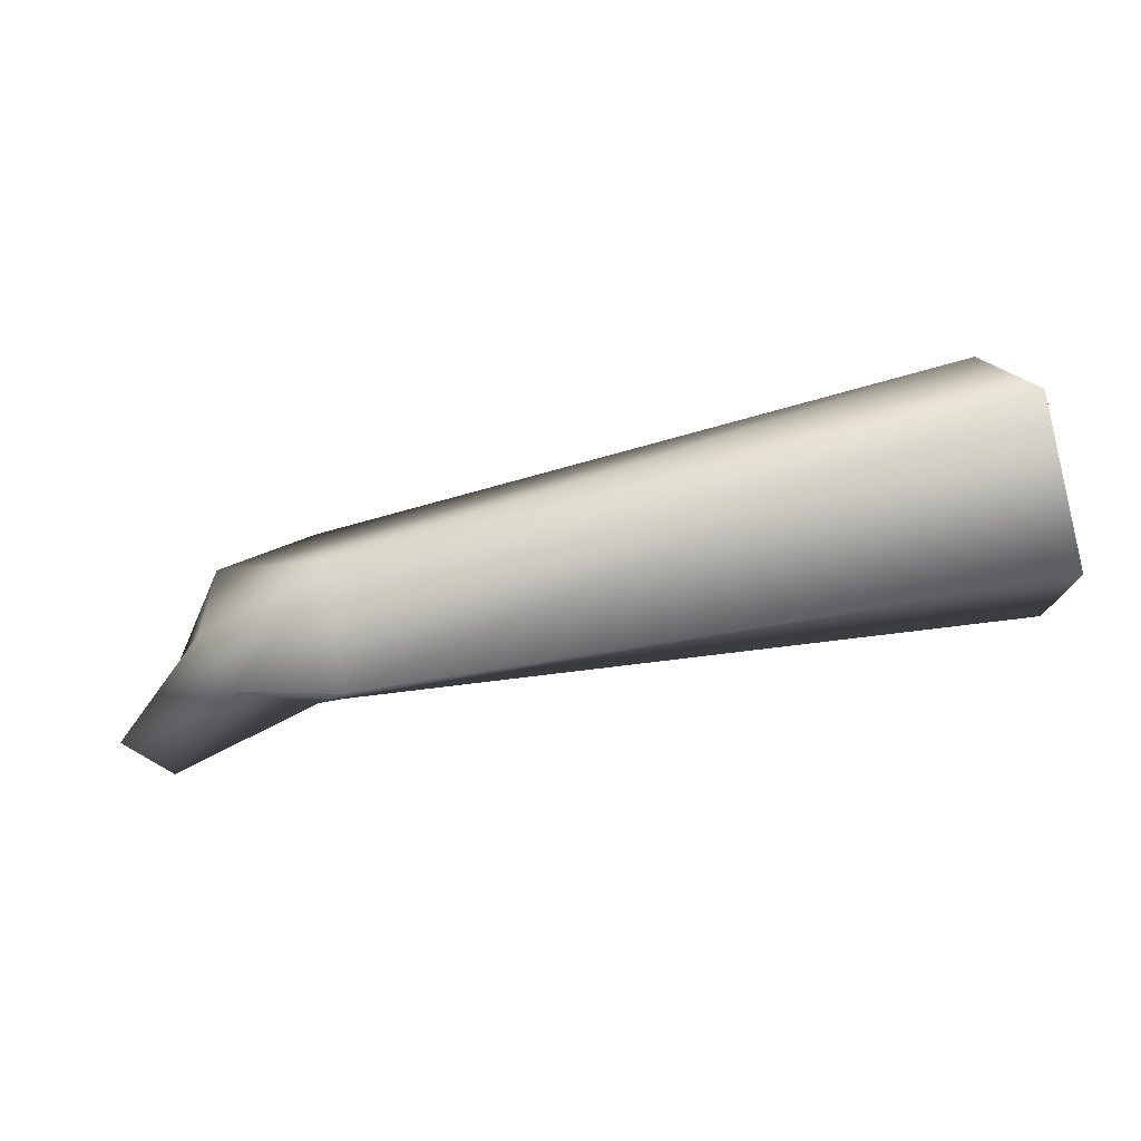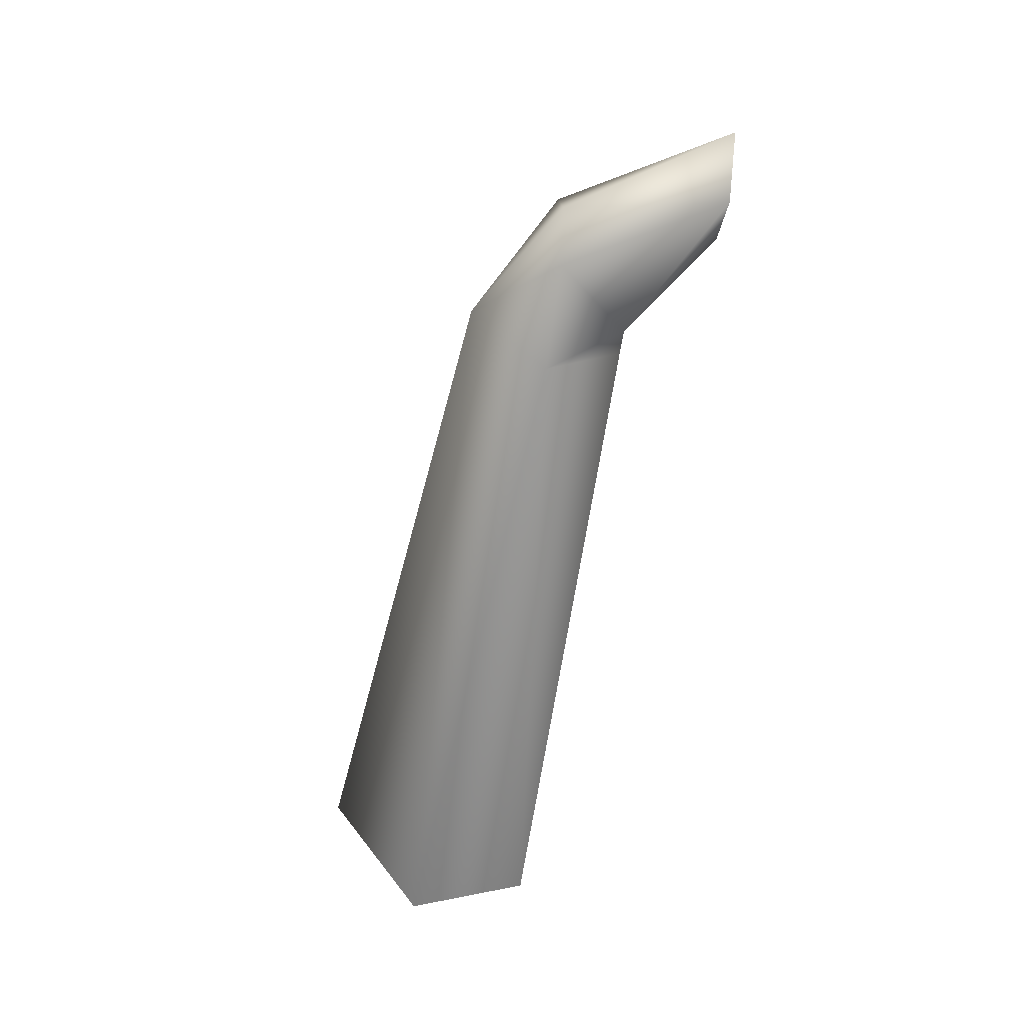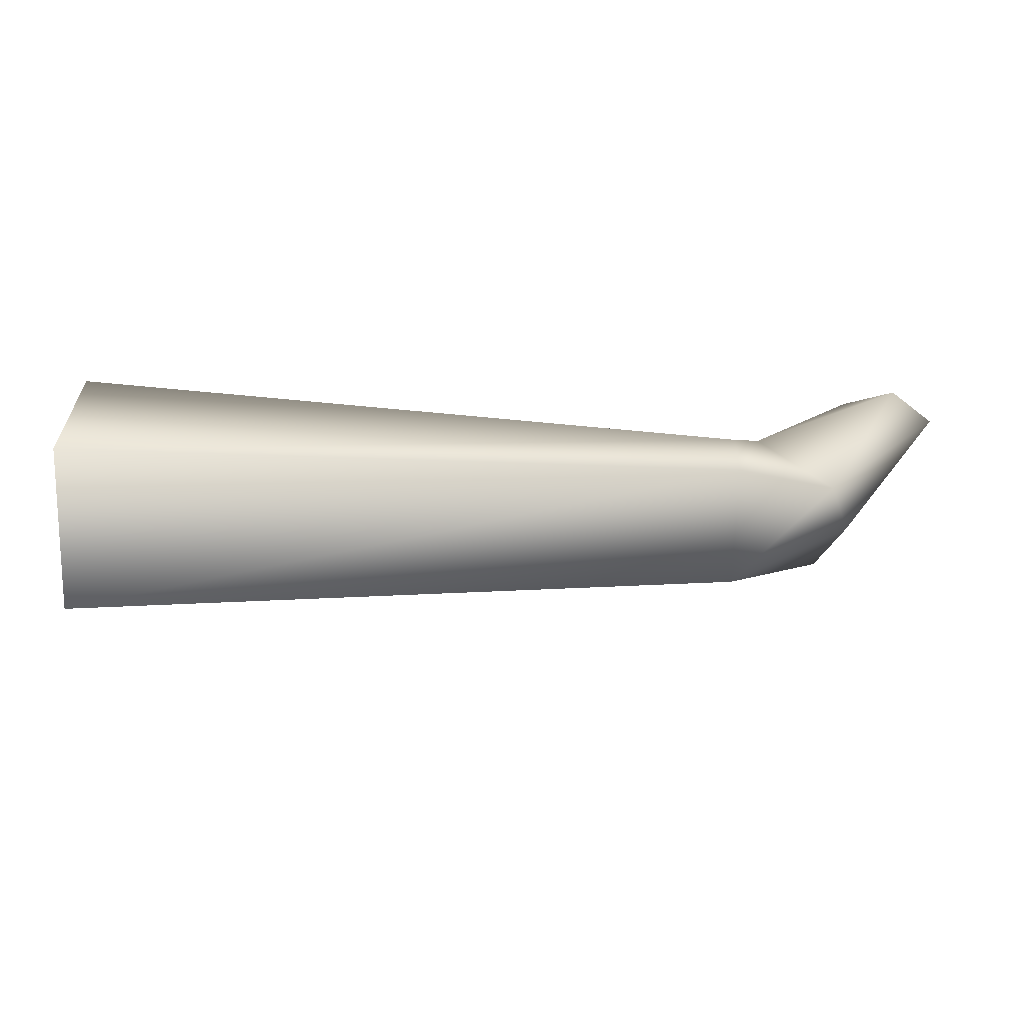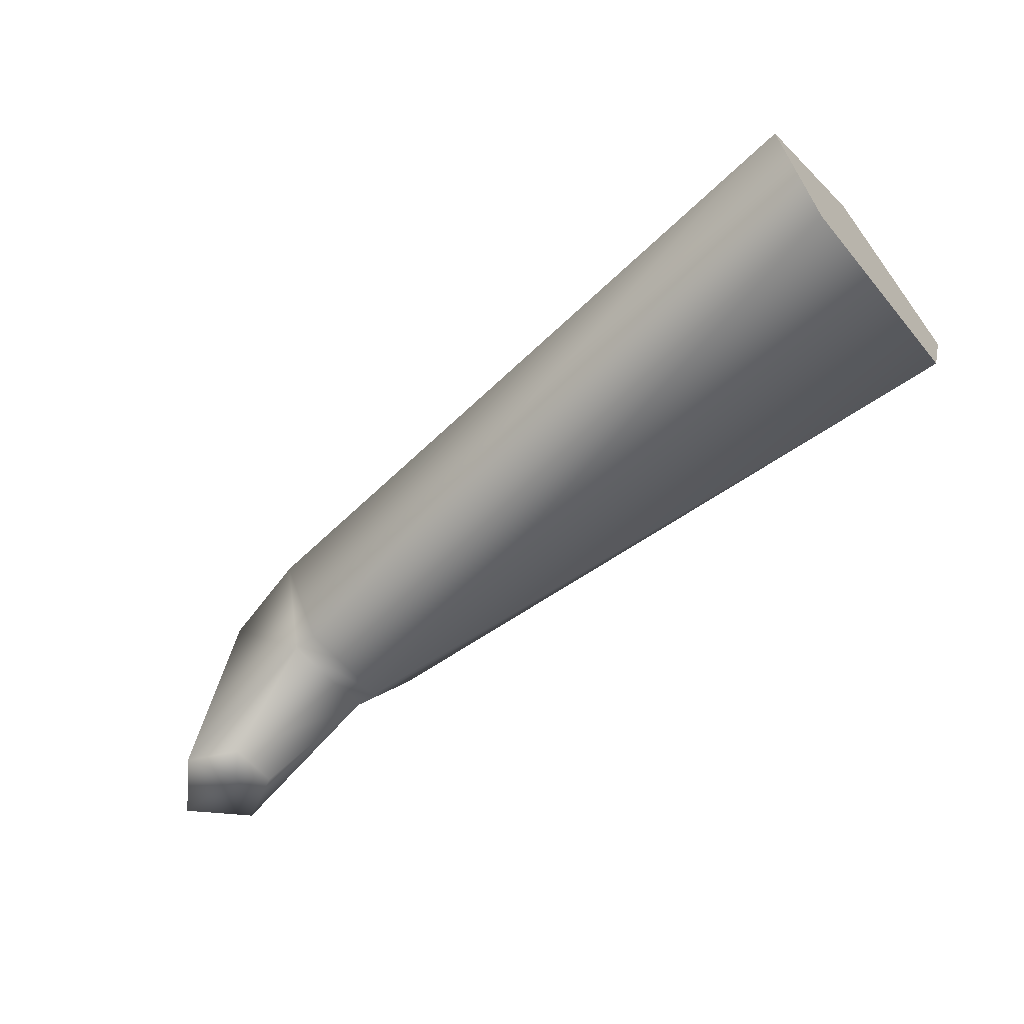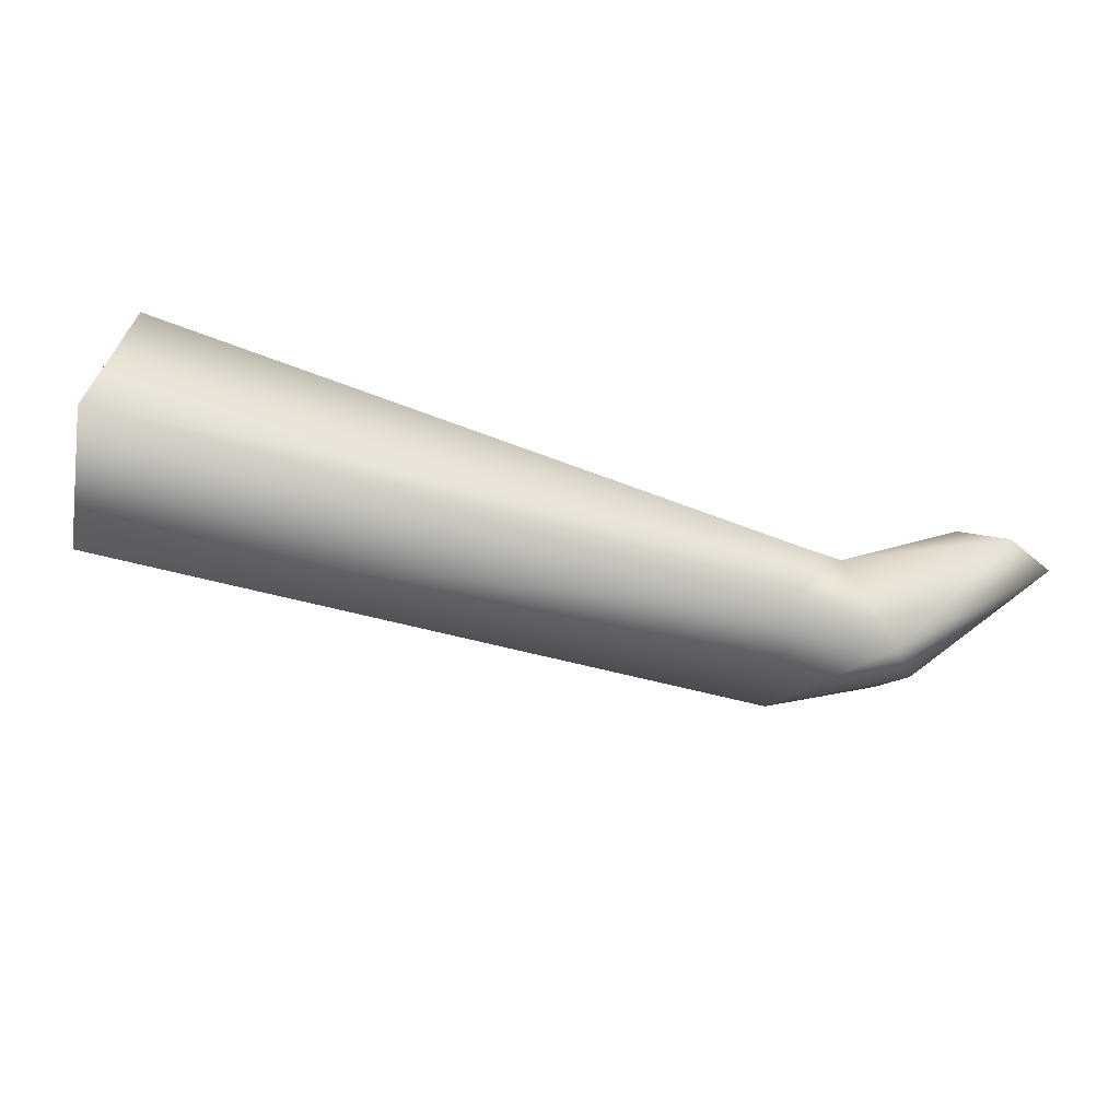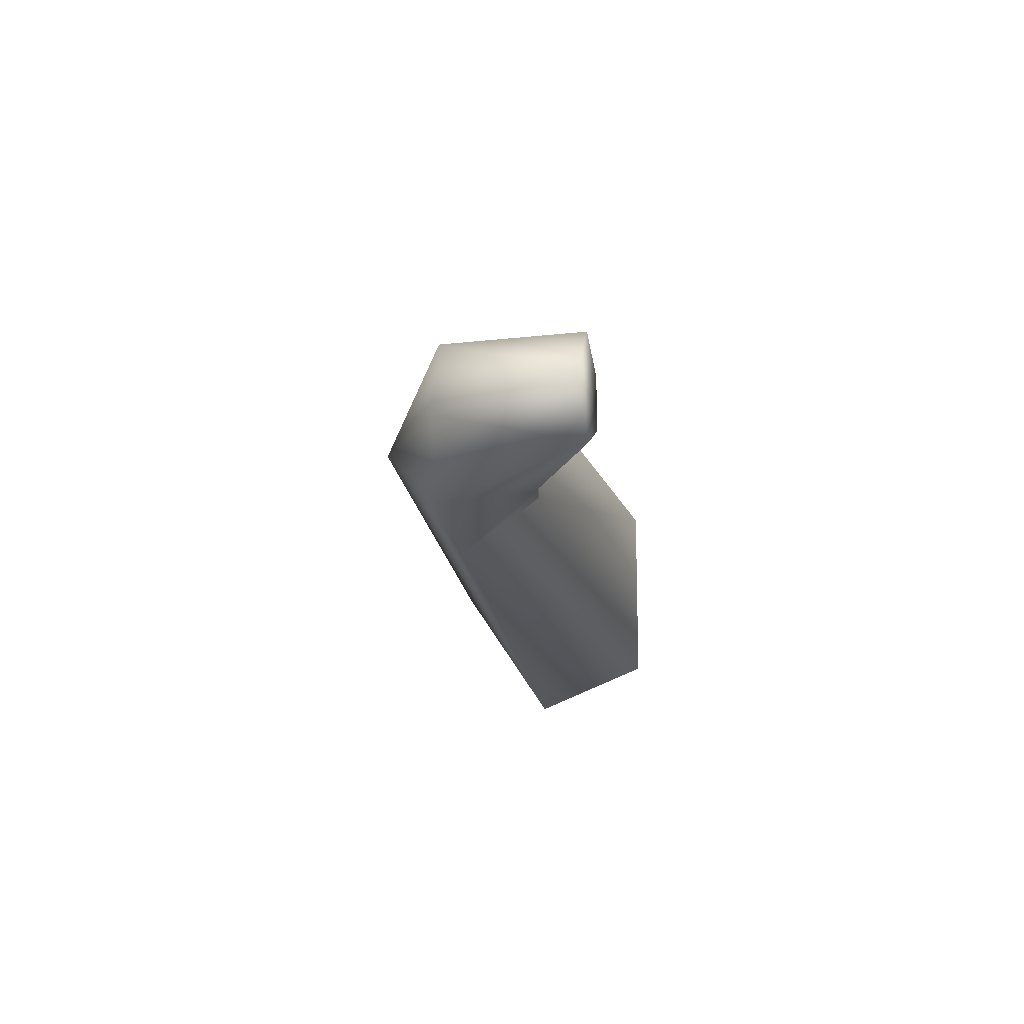
<metadata>
{"format":"obj","ext":"obj","renderer":"f3d","projection":"perspective","resolution":1024,"background":"white","views":[{"elev":50.3,"azim":-12.5,"up":"+Y"},{"elev":-55.9,"azim":-98.0,"up":"+Z"},{"elev":56.4,"azim":-176.6,"up":"+Z"},{"elev":-59.2,"azim":39.4,"up":"+Y"},{"elev":72.6,"azim":-160.7,"up":"+Z"},{"elev":-14.3,"azim":-78.5,"up":"+Z"}]}
</metadata>
<code>
v -18 -6 2
v -20 -6 0
v -17 -6 0
v -16 -6 1
v -18 -6 2
v -17 -6 0
v -16 -6 -1
v -16 -6 1
v -17 -6 0
v -18 -6 -2
v -16 -6 -1
v -17 -6 0
v -20 -6 0
v -18 -6 -2
v -17 -6 0
v 17 2 6
v 17 -3 4
v 17 -3 -4
v 17 6 0
v 17 2 6
v 17 -3 -4
v 17 2 -6
v 17 6 0
v 17 -3 -4
v -11 3 0
v -11 0 -4
v -15 0 -3
v -16 0 0
v -11 3 0
v -15 0 -3
v -11 0 -4
v -11 -3 -2
v -12 -3 -2
v -15 0 -3
v -11 0 -4
v -12 -3 -2
v -11 3 0
v 17 6 0
v 17 2 -6
v -11 0 -4
v -11 3 0
v 17 2 -6
v 17 6 0
v -11 3 0
v -11 0 4
v 17 2 6
v 17 6 0
v -11 0 4
v 17 2 6
v -11 0 4
v -11 -3 2
v 17 -3 4
v 17 2 6
v -11 -3 2
v 17 -3 4
v -11 -3 2
v -11 -3 -2
v 17 -3 -4
v 17 -3 4
v -11 -3 -2
v 17 -3 -4
v -11 -3 -2
v -11 0 -4
v 17 2 -6
v 17 -3 -4
v -11 0 -4
v -12 -3 2
v -12 -3 -2
v -11 -3 -2
v -11 -3 2
v -12 -3 2
v -11 -3 -2
v -11 0 4
v -15 0 3
v -12 -3 2
v -11 -3 2
v -11 0 4
v -12 -3 2
v -11 3 0
v -16 0 0
v -15 0 3
v -11 0 4
v -11 3 0
v -15 0 3
v -15 0 3
v -16 0 0
v -20 -6 0
v -18 -6 2
v -15 0 3
v -20 -6 0
v -16 0 0
v -15 0 -3
v -18 -6 -2
v -20 -6 0
v -16 0 0
v -18 -6 -2
v -12 -3 -2
v -12 -3 2
v -16 -6 1
v -16 -6 -1
v -12 -3 -2
v -16 -6 1
v -18 -6 -2
v -15 0 -3
v -12 -3 -2
v -16 -6 -1
v -18 -6 -2
v -12 -3 -2
v -12 -3 2
v -15 0 3
v -18 -6 2
v -16 -6 1
v -12 -3 2
v -18 -6 2
f 1 2 3
f 4 5 6
f 7 8 9
f 10 11 12
f 13 14 15
f 16 17 18
f 19 20 21
f 22 23 24
f 25 26 27
f 28 29 30
f 31 32 33
f 34 35 36
f 37 38 39
f 40 41 42
f 43 44 45
f 46 47 48
f 49 50 51
f 52 53 54
f 55 56 57
f 58 59 60
f 61 62 63
f 64 65 66
f 67 68 69
f 70 71 72
f 73 74 75
f 76 77 78
f 79 80 81
f 82 83 84
f 85 86 87
f 88 89 90
f 91 92 93
f 94 95 96
f 97 98 99
f 100 101 102
f 103 104 105
f 106 107 108
f 109 110 111
f 112 113 114

</code>
